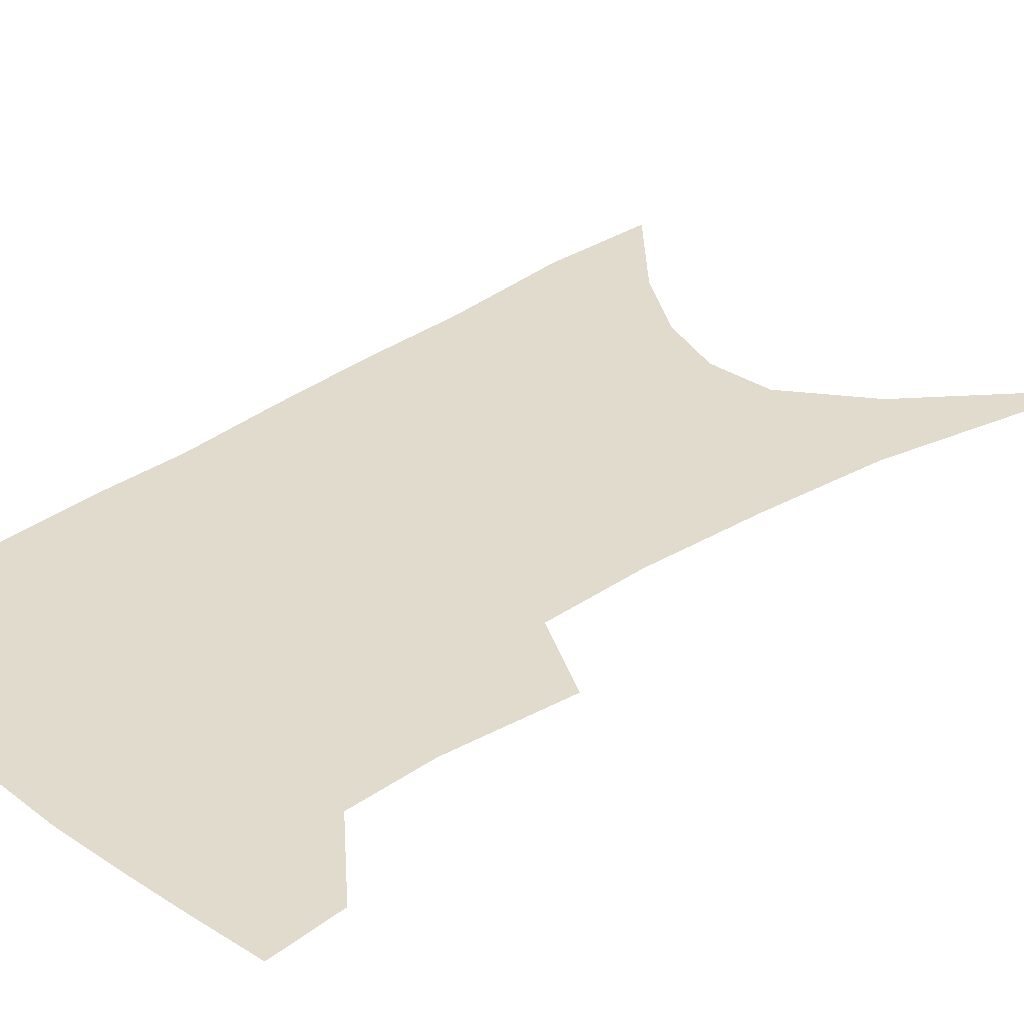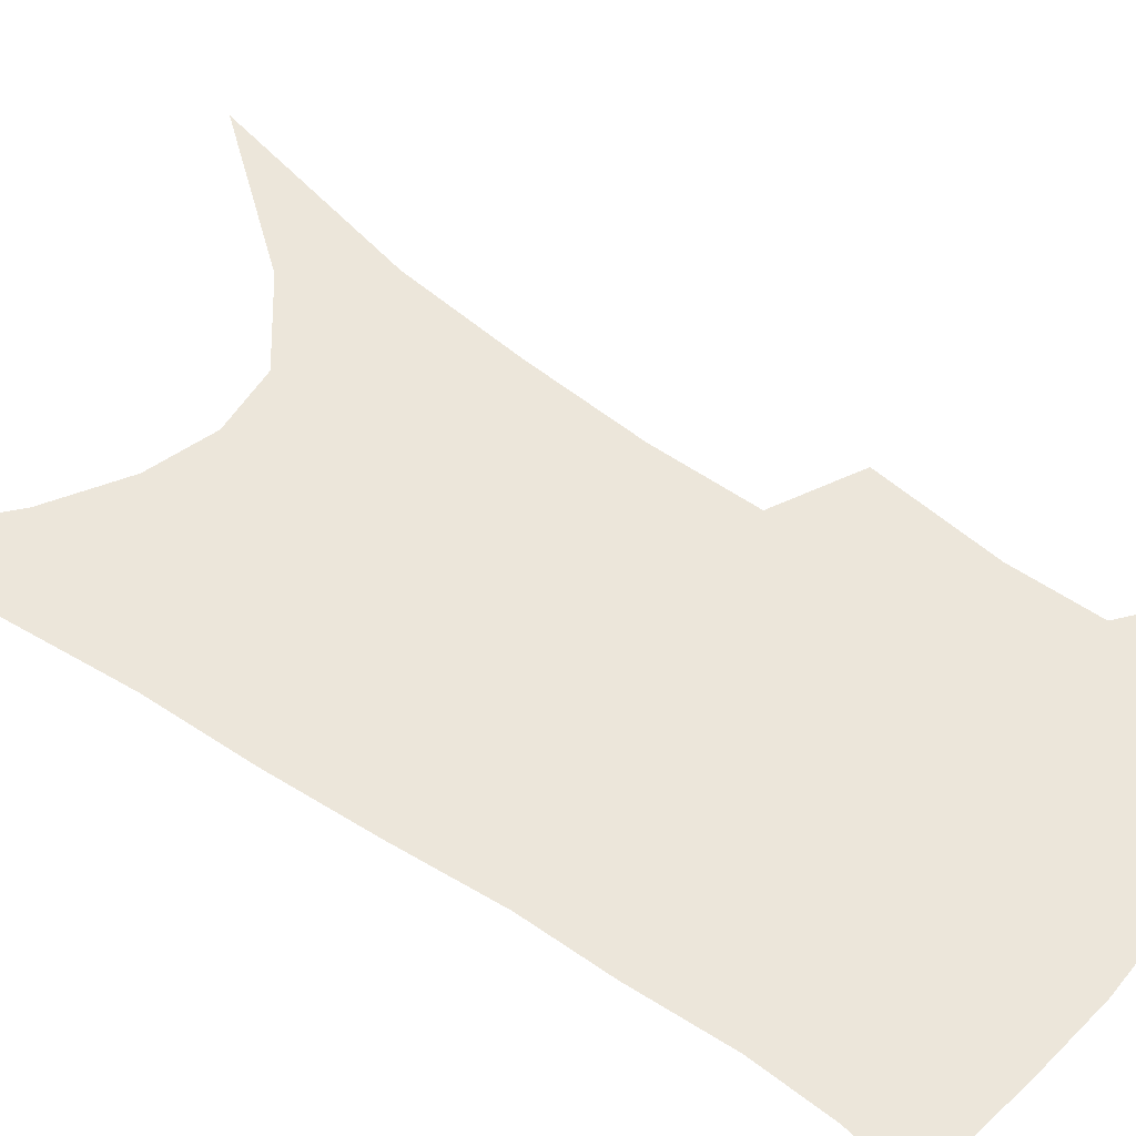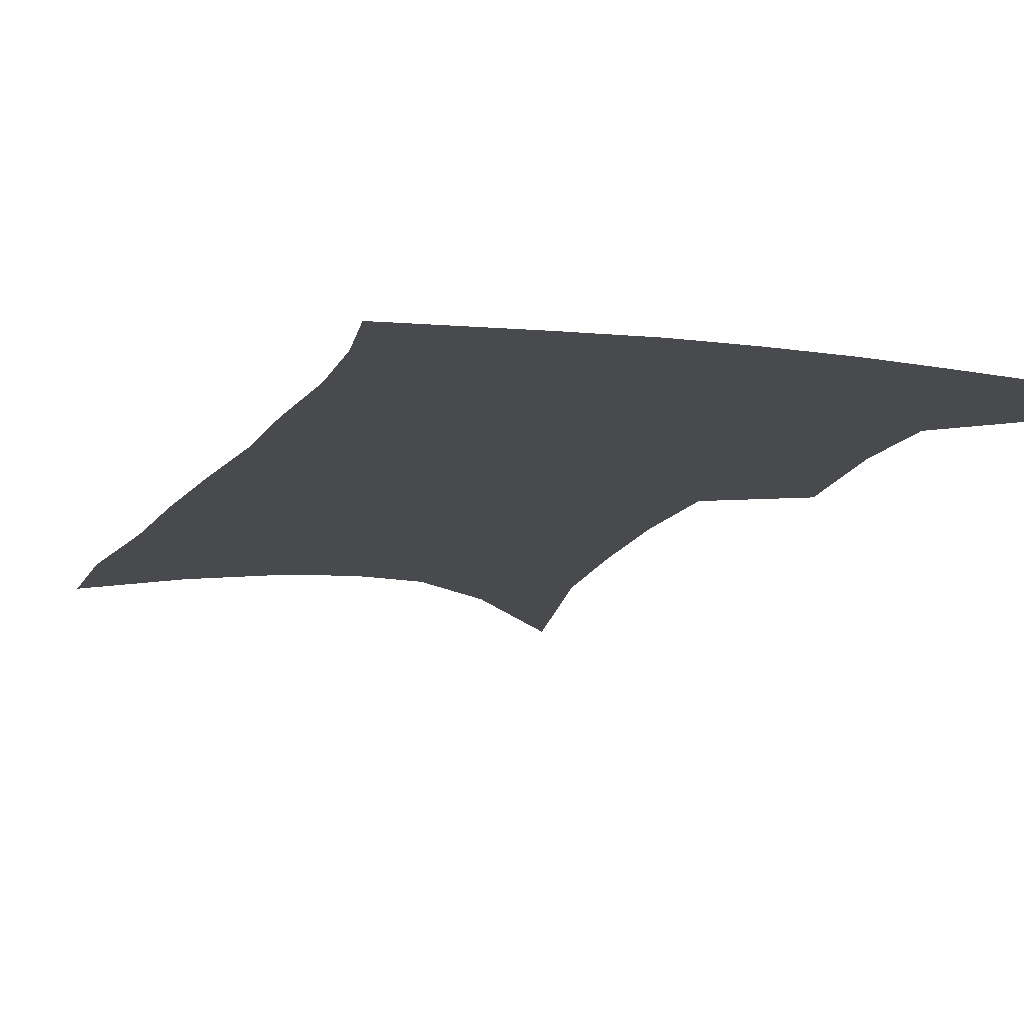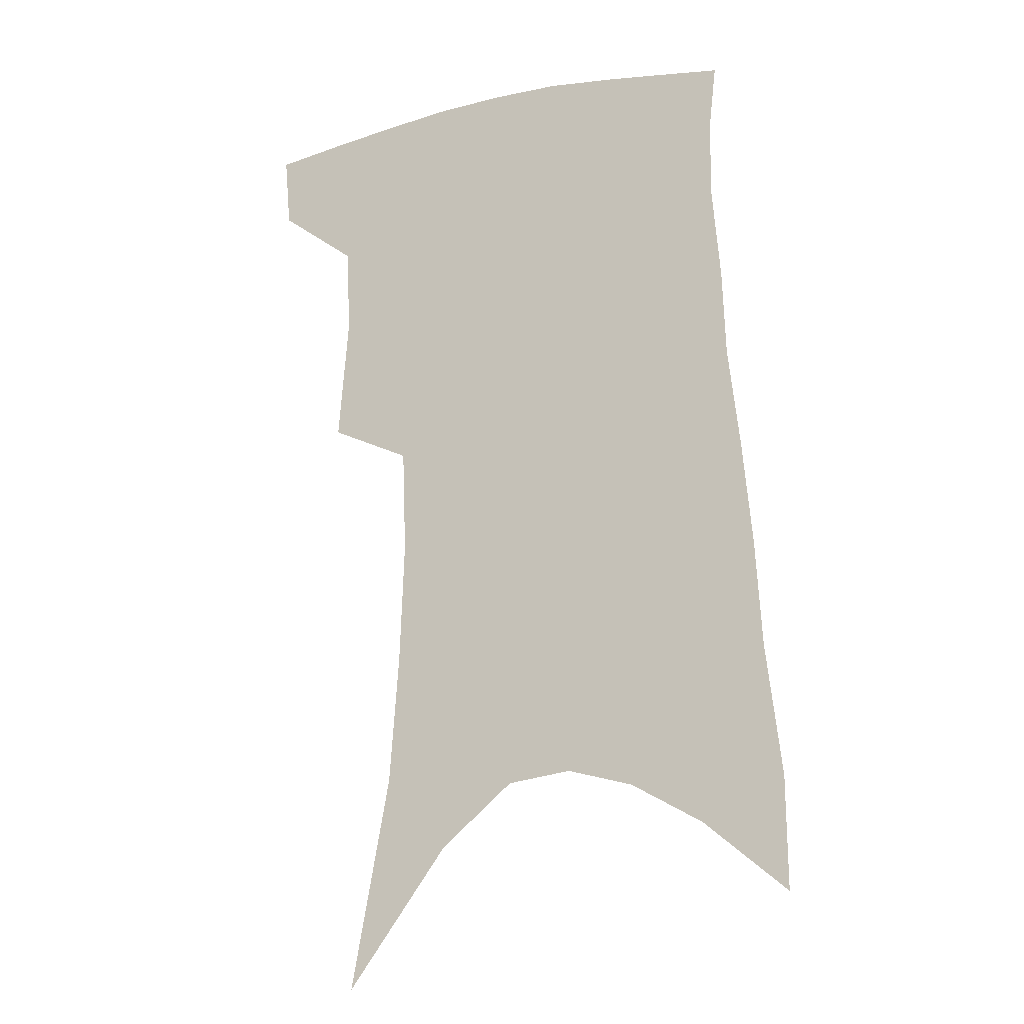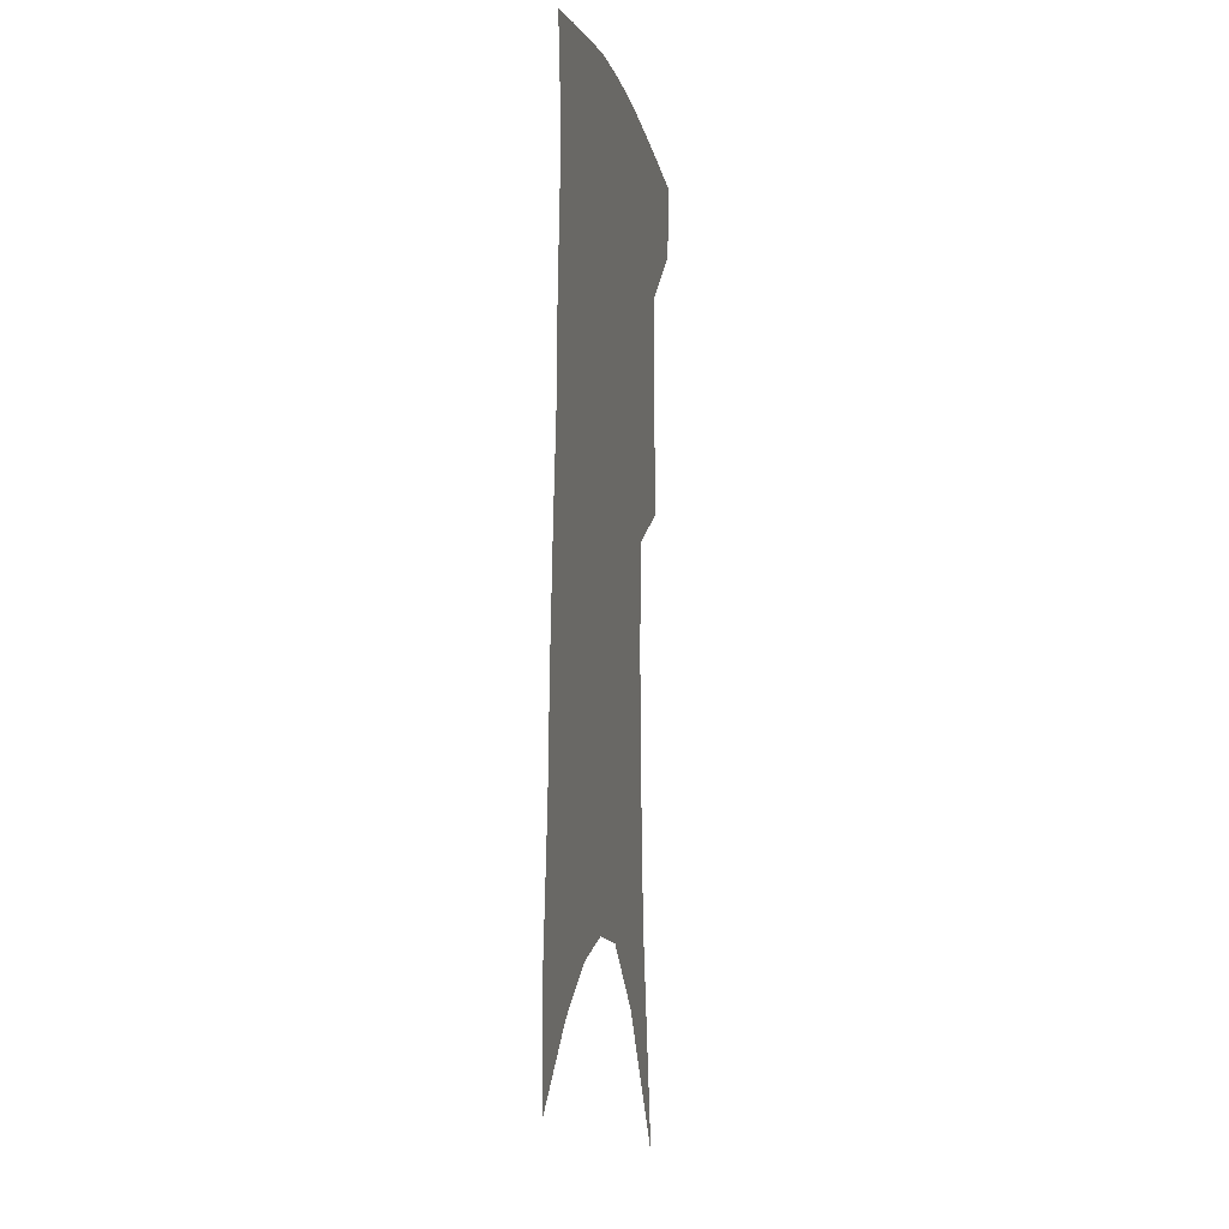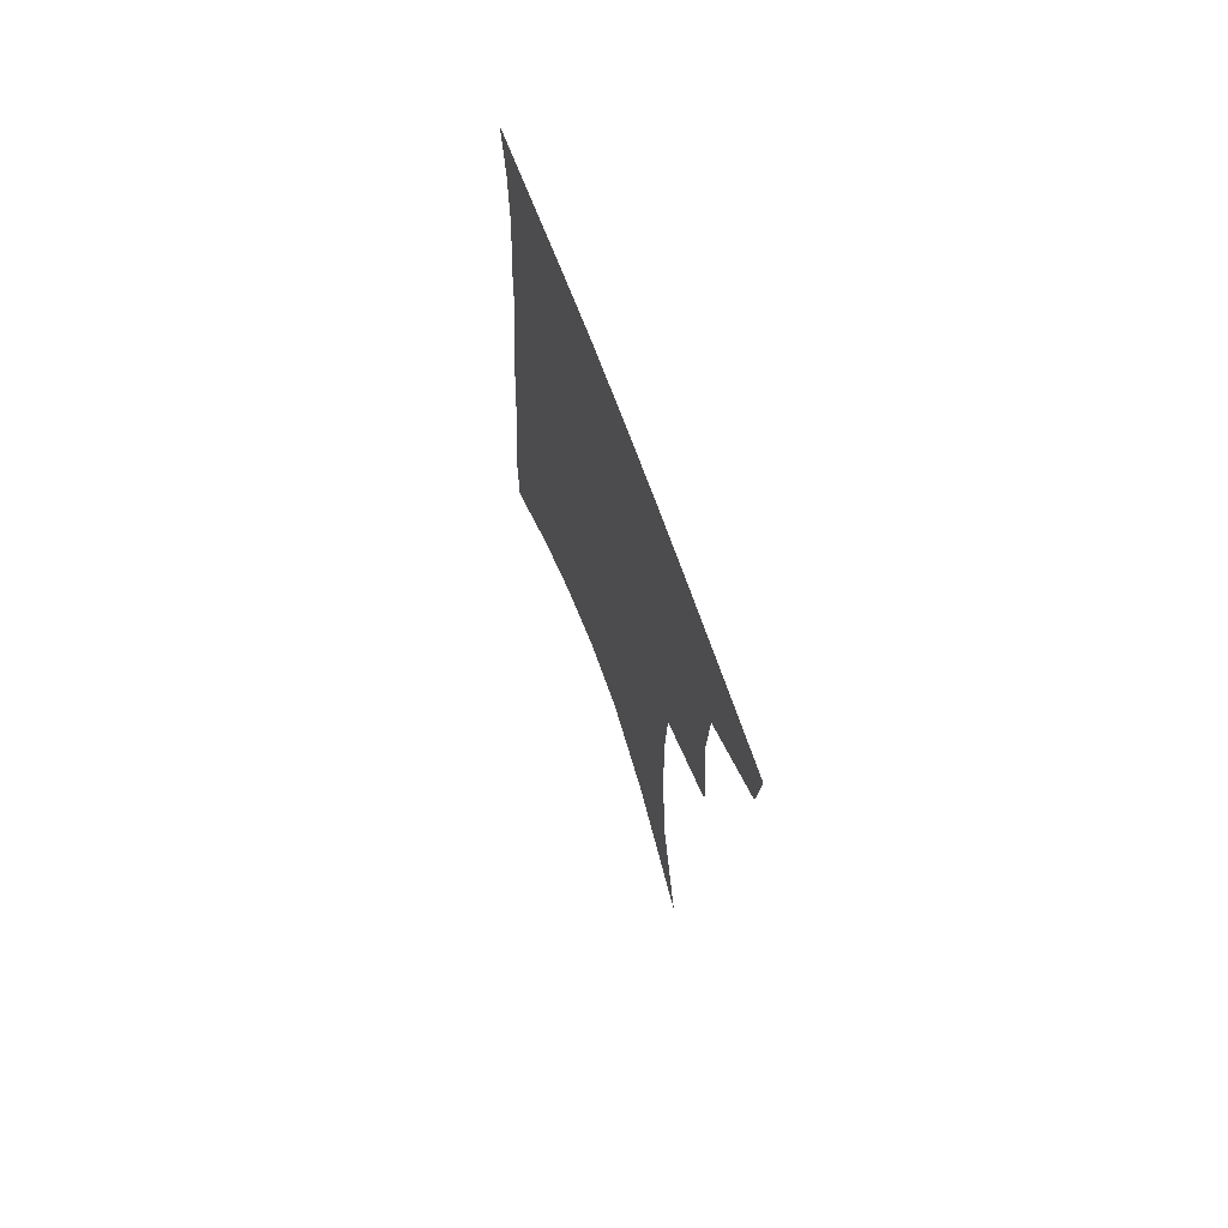
<metadata>
{"format":"obj","ext":"obj","renderer":"f3d","projection":"perspective","resolution":1024,"background":"white","views":[{"elev":33.9,"azim":-130.8,"up":"+Z"},{"elev":54.4,"azim":128.7,"up":"+Z"},{"elev":-13.0,"azim":163.2,"up":"+Z"},{"elev":-16.3,"azim":22.7,"up":"+Y"},{"elev":-5.0,"azim":101.0,"up":"+Y"},{"elev":72.0,"azim":-110.6,"up":"+Y"}]}
</metadata>
<code>
v 480.2 380.3 0
v 478 405.7 0
v 505.3 285.4 0
v 508.9 329.5 0
v 507.7 359.9 0
v 505.4 385.7 0
v 501.8 409.5 0
v 516.3 71.47 0
v 530.1 146.8 0
v 533.5 192.4 0
v 535.1 235.4 0
v 533.9 272.2 0
v 533.3 309.2 0
v 532.9 340.4 0
v 531.6 366.4 0
v 528.9 389.4 0
v 525.6 413 0
v 552.5 121 0
v 558.1 176.5 0
v 558.3 216 0
v 557.5 252.6 0
v 555.8 284.6 0
v 554.7 314.9 0
v 554.8 345.6 0
v 553.7 369.4 0
v 552.5 392.2 0
v 549.3 416 0
v 578.5 142.8 0
v 579.5 184.8 0
v 579.1 226.2 0
v 577.9 260.1 0
v 576.6 291.3 0
v 576.3 322.9 0
v 576 348.7 0
v 576.2 372.7 0
v 575 394 0
v 573.2 417.4 0
v 601.3 145.9 0
v 600.6 189.6 0
v 599.5 223.9 0
v 597.9 259.2 0
v 596.7 295.2 0
v 596.2 324.3 0
v 596.4 350.2 0
v 596.9 373.1 0
v 597.2 394.5 0
v 596.5 417.6 0
v 624.9 139.5 0
v 622.5 183.9 0
v 619.6 226.6 0
v 617.9 261.1 0
v 616.9 291.9 0
v 616.5 320.3 0
v 616.3 348.7 0
v 617.5 372.1 0
v 619.2 394 0
v 620.9 415.5 0
v 650.6 125.1 0
v 646.5 172.3 0
v 642.4 215.4 0
v 640.4 250.7 0
v 638.2 284.4 0
v 637.1 314.9 0
v 638.1 341 0
v 638.2 368.5 0
v 639.7 392.7 0
v 642.6 413 0
v 680.6 100.3 0
v 680.2 139.5 0
v 674.6 185.8 0
v 672.3 222.8 0
v 668.7 259.8 0
v 664.5 296.2 0
v 663.3 326.6 0
v 660.4 360.4 0
v 660.6 387.8 0
v 663.1 410.6 0
v 691 451 0
f 5 6 1
f 1 6 2
f 6 7 2
f 12 13 3
f 3 13 4
f 13 14 4
f 4 14 5
f 14 15 5
f 5 15 6
f 15 16 6
f 6 16 7
f 16 17 7
f 8 18 9
f 18 19 9
f 9 19 10
f 19 20 10
f 10 20 11
f 20 21 11
f 11 21 12
f 21 22 12
f 12 22 13
f 22 23 13
f 13 23 14
f 23 24 14
f 14 24 15
f 24 25 15
f 15 25 16
f 25 26 16
f 16 26 17
f 26 27 17
f 18 28 19
f 28 29 19
f 19 29 20
f 29 30 20
f 20 30 21
f 30 31 21
f 21 31 22
f 31 32 22
f 22 32 23
f 32 33 23
f 23 33 24
f 33 34 24
f 24 34 25
f 34 35 25
f 25 35 26
f 35 36 26
f 26 36 27
f 36 37 27
f 28 38 29
f 38 39 29
f 29 39 30
f 39 40 30
f 30 40 31
f 40 41 31
f 31 41 32
f 41 42 32
f 32 42 33
f 42 43 33
f 33 43 34
f 43 44 34
f 34 44 35
f 44 45 35
f 35 45 36
f 45 46 36
f 36 46 37
f 46 47 37
f 38 48 39
f 48 49 39
f 39 49 40
f 49 50 40
f 40 50 41
f 50 51 41
f 41 51 42
f 51 52 42
f 42 52 43
f 52 53 43
f 43 53 44
f 53 54 44
f 44 54 45
f 54 55 45
f 45 55 46
f 55 56 46
f 46 56 47
f 56 57 47
f 48 58 49
f 58 59 49
f 49 59 50
f 59 60 50
f 50 60 51
f 60 61 51
f 51 61 52
f 61 62 52
f 52 62 53
f 62 63 53
f 53 63 54
f 63 64 54
f 54 64 55
f 64 65 55
f 55 65 56
f 65 66 56
f 56 66 57
f 66 67 57
f 58 68 59
f 68 69 59
f 59 69 60
f 69 70 60
f 60 70 61
f 70 71 61
f 61 71 62
f 71 72 62
f 62 72 63
f 72 73 63
f 63 73 64
f 73 74 64
f 64 74 65
f 74 75 65
f 65 75 66
f 75 76 66
f 66 76 67
f 76 77 67

</code>
